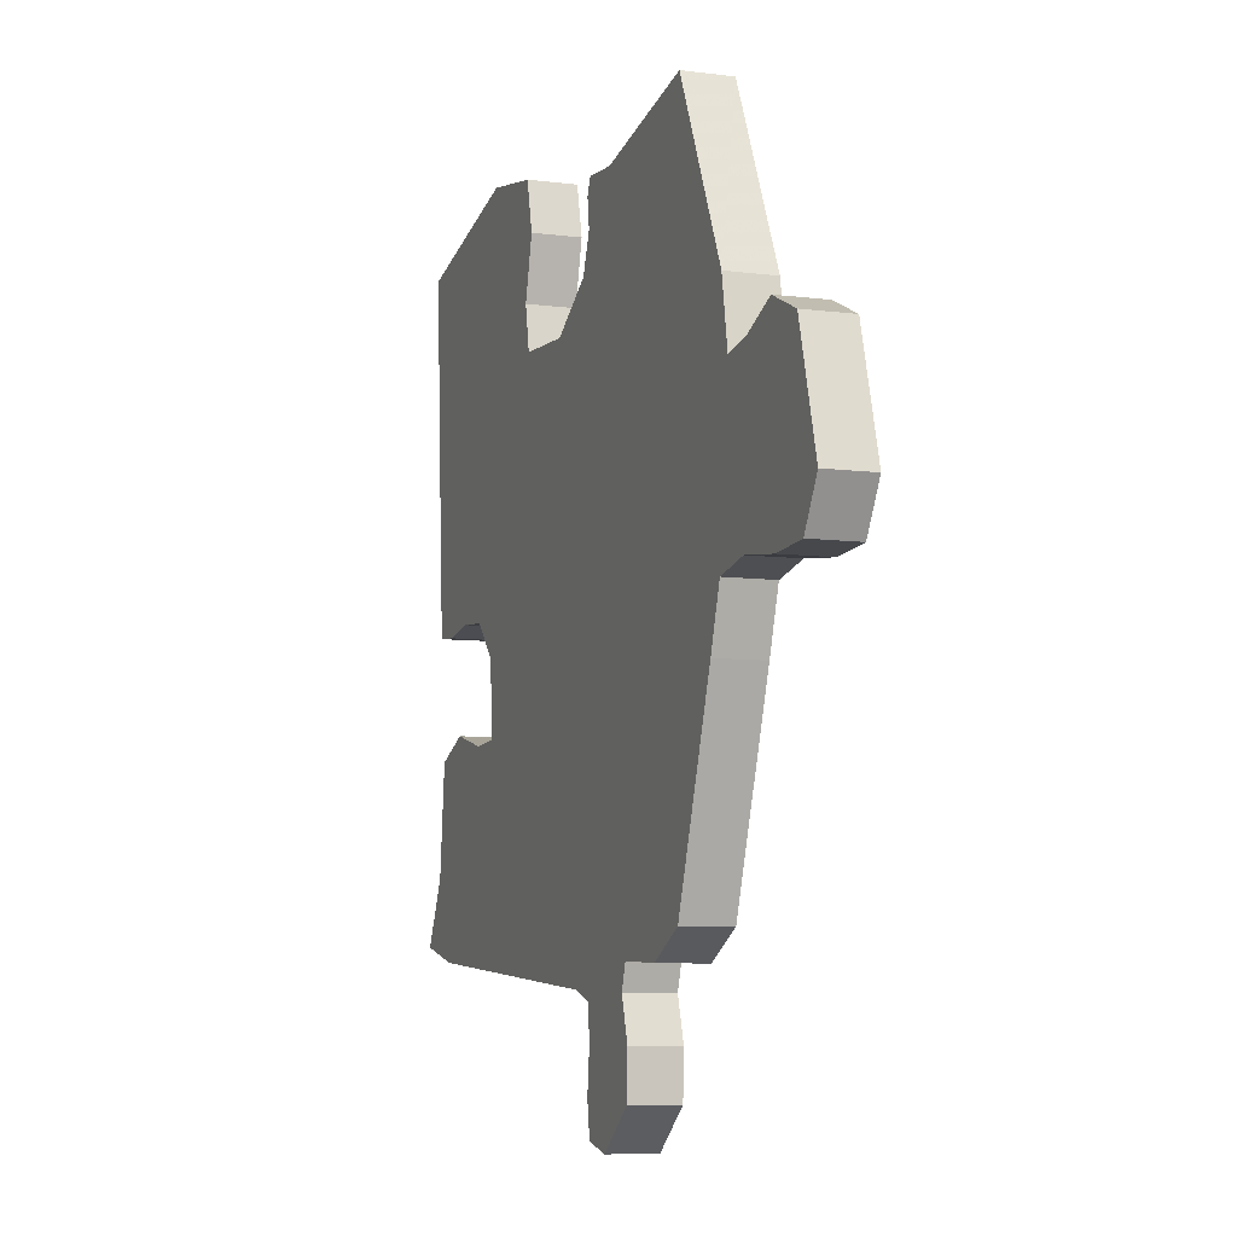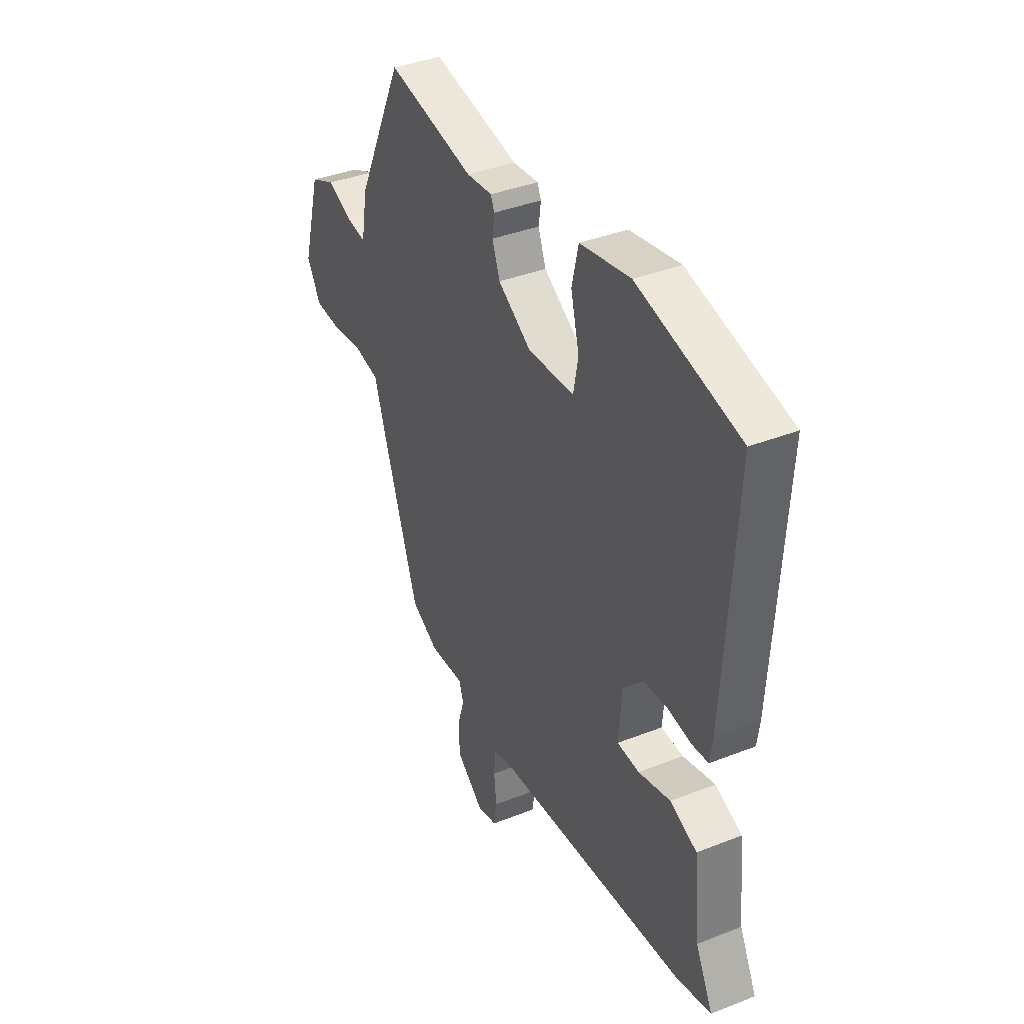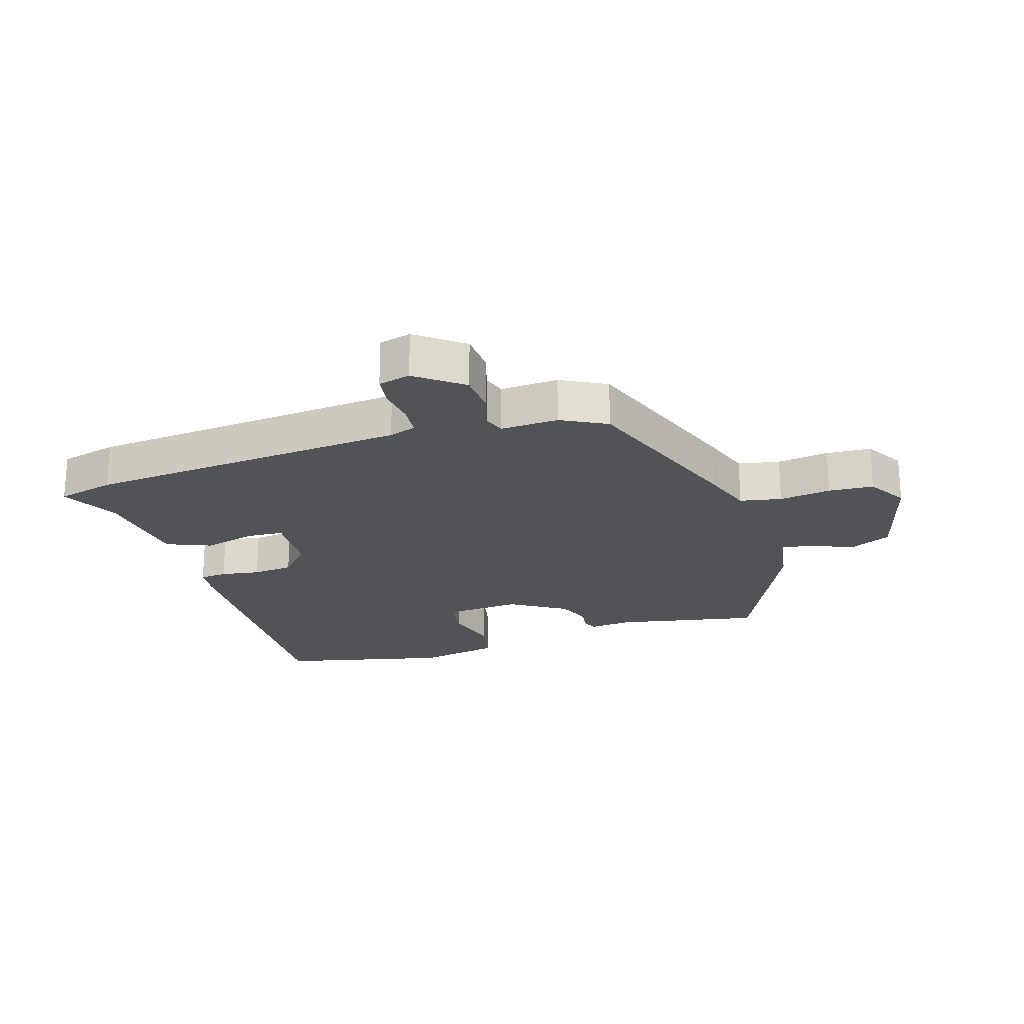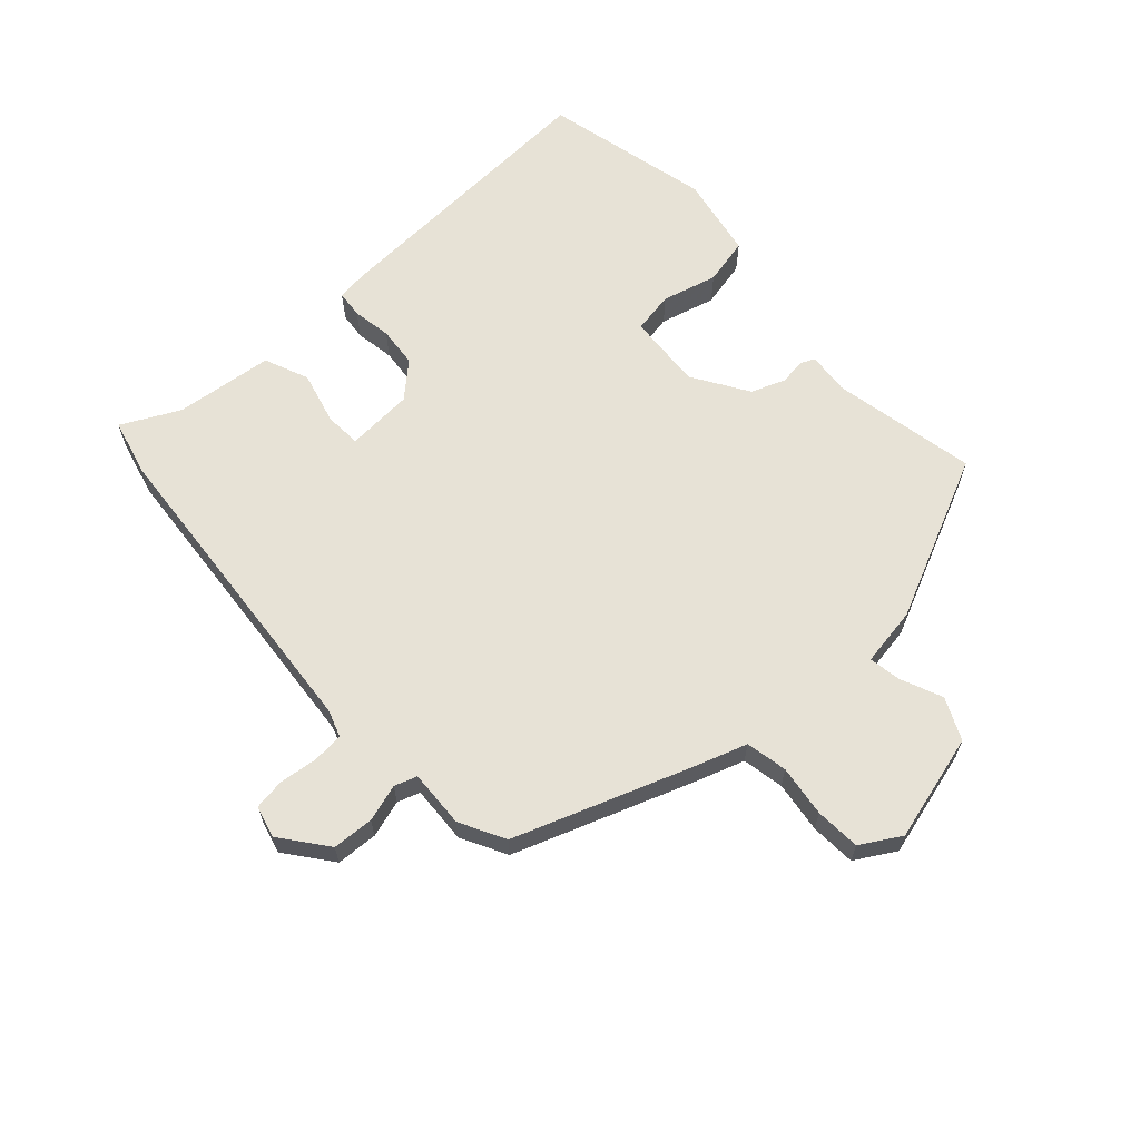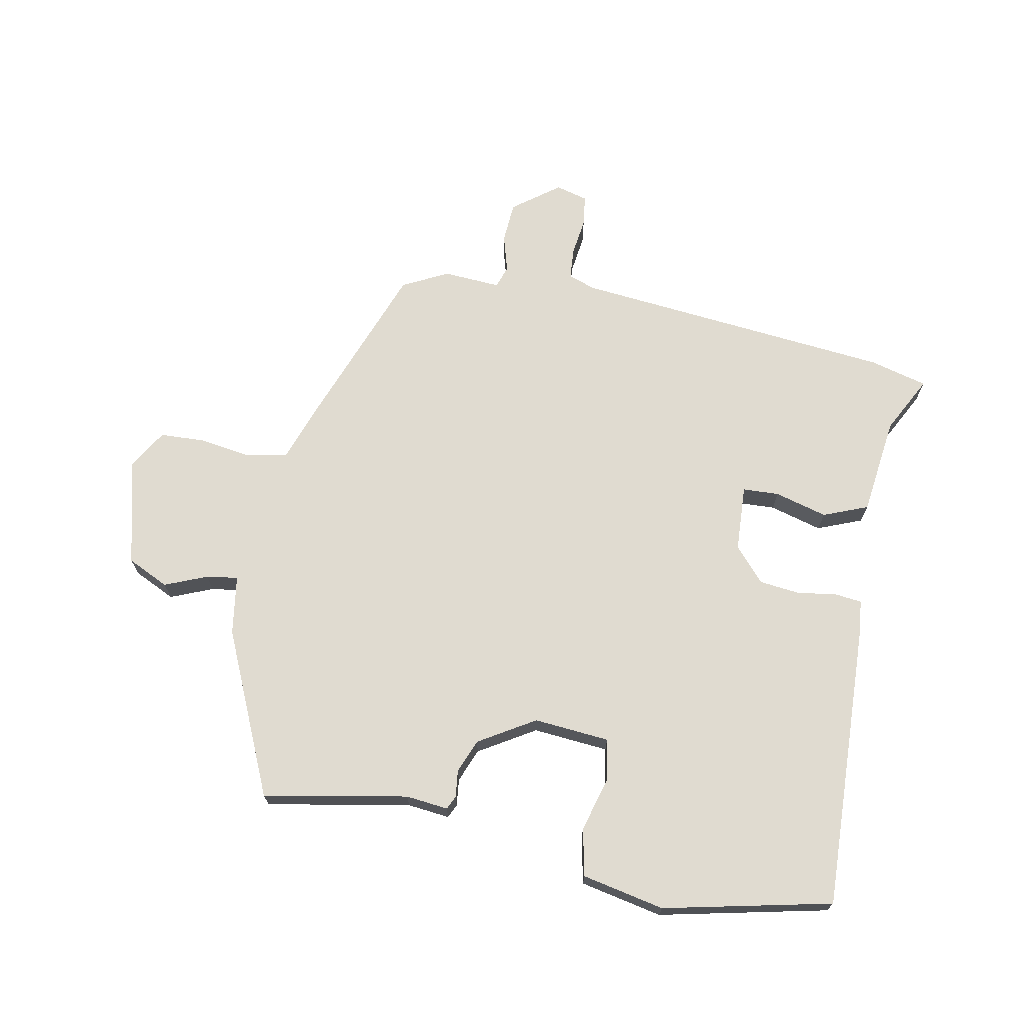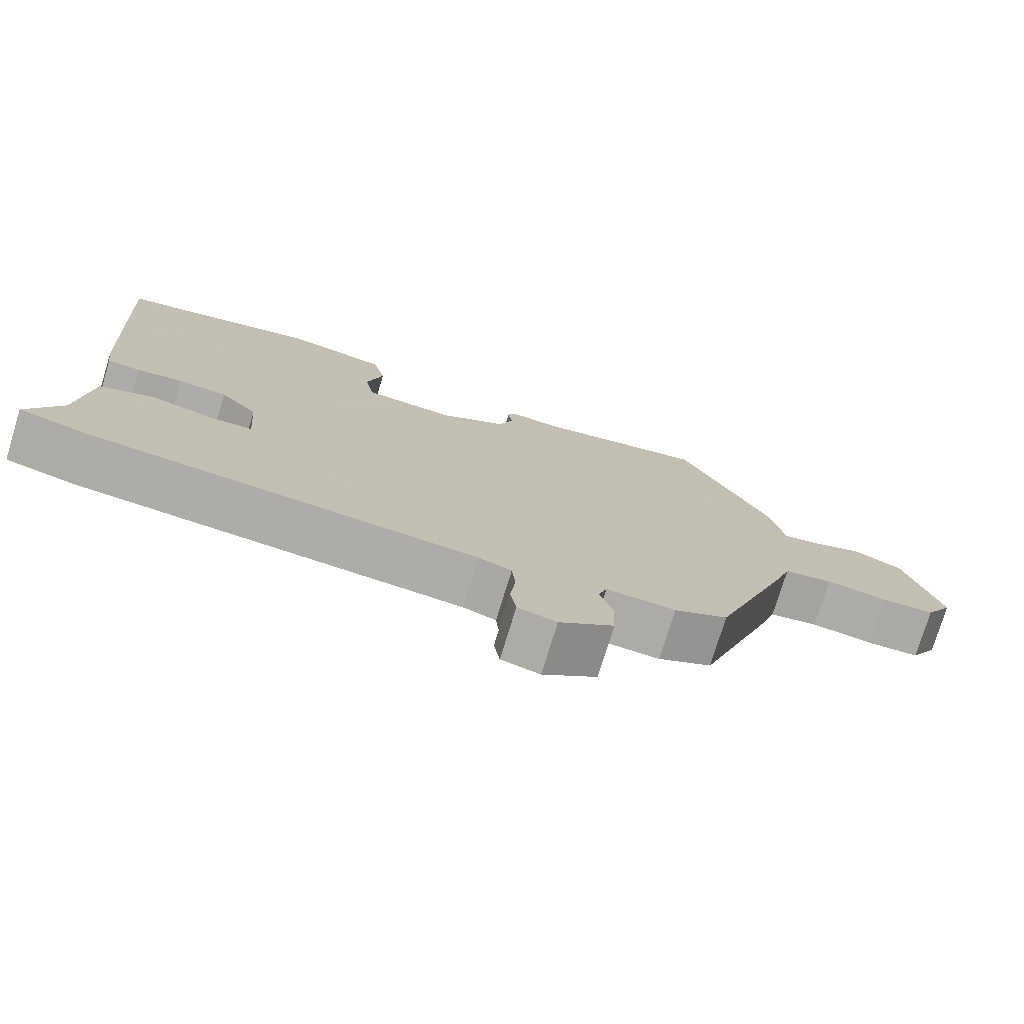
<metadata>
{"format":"obj","ext":"obj","renderer":"f3d","projection":"perspective","resolution":1024,"background":"white","views":[{"elev":-7.6,"azim":-110.1,"up":"+Z"},{"elev":38.2,"azim":63.4,"up":"+Z"},{"elev":-22.2,"azim":-161.9,"up":"+Y"},{"elev":63.6,"azim":-131.9,"up":"+Y"},{"elev":69.8,"azim":12.1,"up":"+Y"},{"elev":-76.2,"azim":163.0,"up":"+Z"}]}
</metadata>
<code>
v 0.561 0.07 0.482
v 0.533 0.07 0.004
v 0.526 0.07 -0.047
v 0.481 0.07 -0.051
v 0.417 0.07 -0.04
v 0.35 0.07 -0.046
v 0.299 0.07 -0.101
v 0.291 0.07 -0.211
v 0.351 0.07 -0.215
v 0.438 0.07 -0.193
v 0.511 0.07 -0.224
v 0.528 0.07 -0.387
v 0.575 0.07 -0.482
v 0.48 0.07 -0.505
v -0.051 0.07 -0.546
v -0.096 0.07 -0.561
v -0.101 0.07 -0.612
v -0.094 0.07 -0.675
v -0.102 0.07 -0.726
v -0.155 0.07 -0.739
v -0.23 0.07 -0.68
v -0.233 0.07 -0.612
v -0.214 0.07 -0.551
v -0.226 0.07 -0.514
v -0.321 0.07 -0.518
v -0.395 0.07 -0.478
v -0.496 0.07 -0.189
v -0.524 0.07 -0.103
v -0.592 0.07 -0.089
v -0.677 0.07 -0.1
v -0.751 0.07 -0.095
v -0.789 0.07 -0.029
v -0.74 0.07 0.147
v -0.671 0.07 0.178
v -0.602 0.07 0.148
v -0.55 0.07 0.139
v -0.533 0.07 0.237
v -0.407 0.07 0.504
v -0.17 0.07 0.455
v -0.1 0.07 0.461
v -0.09 0.07 0.438
v -0.096 0.07 0.394
v -0.075 0.07 0.338
v 0.016 0.07 0.28
v 0.141 0.07 0.288
v 0.154 0.07 0.356
v 0.131 0.07 0.447
v 0.149 0.07 0.524
v 0.285 0.07 0.549
v 0.561 0 0.482
v 0.533 0 0.004
v 0.526 0 -0.047
v 0.481 0 -0.051
v 0.417 0 -0.04
v 0.35 0 -0.046
v 0.299 0 -0.101
v 0.291 0 -0.211
v 0.351 0 -0.215
v 0.438 0 -0.193
v 0.511 0 -0.224
v 0.528 0 -0.387
v 0.575 0 -0.482
v 0.48 0 -0.505
v -0.051 0 -0.546
v -0.096 0 -0.561
v -0.101 0 -0.612
v -0.094 0 -0.675
v -0.102 0 -0.726
v -0.155 0 -0.739
v -0.23 0 -0.68
v -0.233 0 -0.612
v -0.214 0 -0.551
v -0.226 0 -0.514
v -0.321 0 -0.518
v -0.395 0 -0.478
v -0.496 0 -0.189
v -0.524 0 -0.103
v -0.592 0 -0.089
v -0.677 0 -0.1
v -0.751 0 -0.095
v -0.789 0 -0.029
v -0.74 0 0.147
v -0.671 0 0.178
v -0.602 0 0.148
v -0.55 0 0.139
v -0.533 0 0.237
v -0.407 0 0.504
v -0.17 0 0.455
v -0.1 0 0.461
v -0.09 0 0.438
v -0.096 0 0.394
v -0.075 0 0.338
v 0.016 0 0.28
v 0.141 0 0.288
v 0.154 0 0.356
v 0.131 0 0.447
v 0.149 0 0.524
v 0.285 0 0.549
f 46 47 48 49
f 45 46 49 1
f 39 40 41 42
f 39 42 43
f 36 37 38 39
f 36 39 43
f 32 33 34 35
f 32 35 36
f 29 30 31 32
f 28 29 32 36
f 24 25 26 27
f 24 27 28 36
f 20 21 22 23
f 18 19 20 23
f 17 18 23 24
f 16 17 24 36
f 12 13 14 15
f 10 11 12 15
f 9 10 15 16
f 8 9 16
f 7 8 16 36
f 2 3 4 5
f 45 1 2 5
f 44 45 5 6
f 36 43 44
f 6 7 36 44
f 98 97 96 95
f 50 98 95 94
f 91 90 89 88
f 92 91 88
f 88 87 86 85
f 92 88 85
f 84 83 82 81
f 85 84 81
f 81 80 79 78
f 85 81 78 77
f 76 75 74 73
f 85 77 76 73
f 72 71 70 69
f 72 69 68 67
f 73 72 67 66
f 85 73 66 65
f 64 63 62 61
f 64 61 60 59
f 65 64 59 58
f 65 58 57
f 85 65 57 56
f 54 53 52 51
f 54 51 50 94
f 55 54 94 93
f 93 92 85
f 93 85 56 55
f 1 50 51 2
f 2 51 52 3
f 3 52 53 4
f 4 53 54 5
f 5 54 55 6
f 6 55 56 7
f 7 56 57 8
f 8 57 58 9
f 9 58 59 10
f 10 59 60 11
f 11 60 61 12
f 12 61 62 13
f 13 62 63 14
f 14 63 64 15
f 15 64 65 16
f 16 65 66 17
f 17 66 67 18
f 18 67 68 19
f 19 68 69 20
f 20 69 70 21
f 21 70 71 22
f 22 71 72 23
f 23 72 73 24
f 24 73 74 25
f 25 74 75 26
f 26 75 76 27
f 27 76 77 28
f 28 77 78 29
f 29 78 79 30
f 30 79 80 31
f 31 80 81 32
f 32 81 82 33
f 33 82 83 34
f 34 83 84 35
f 35 84 85 36
f 36 85 86 37
f 37 86 87 38
f 38 87 88 39
f 39 88 89 40
f 40 89 90 41
f 41 90 91 42
f 42 91 92 43
f 43 92 93 44
f 44 93 94 45
f 45 94 95 46
f 46 95 96 47
f 47 96 97 48
f 48 97 98 49
f 49 98 50 1

</code>
